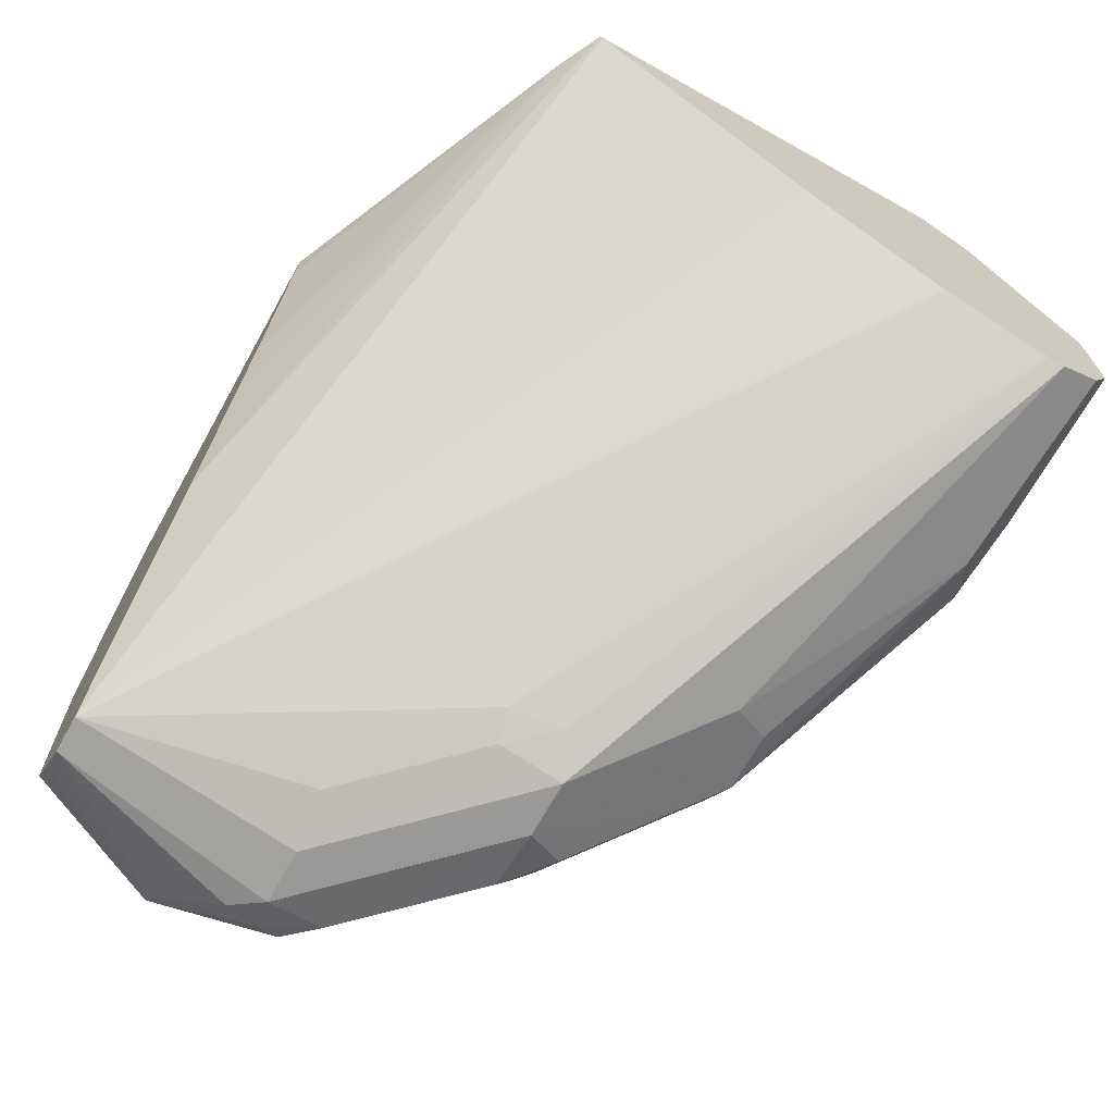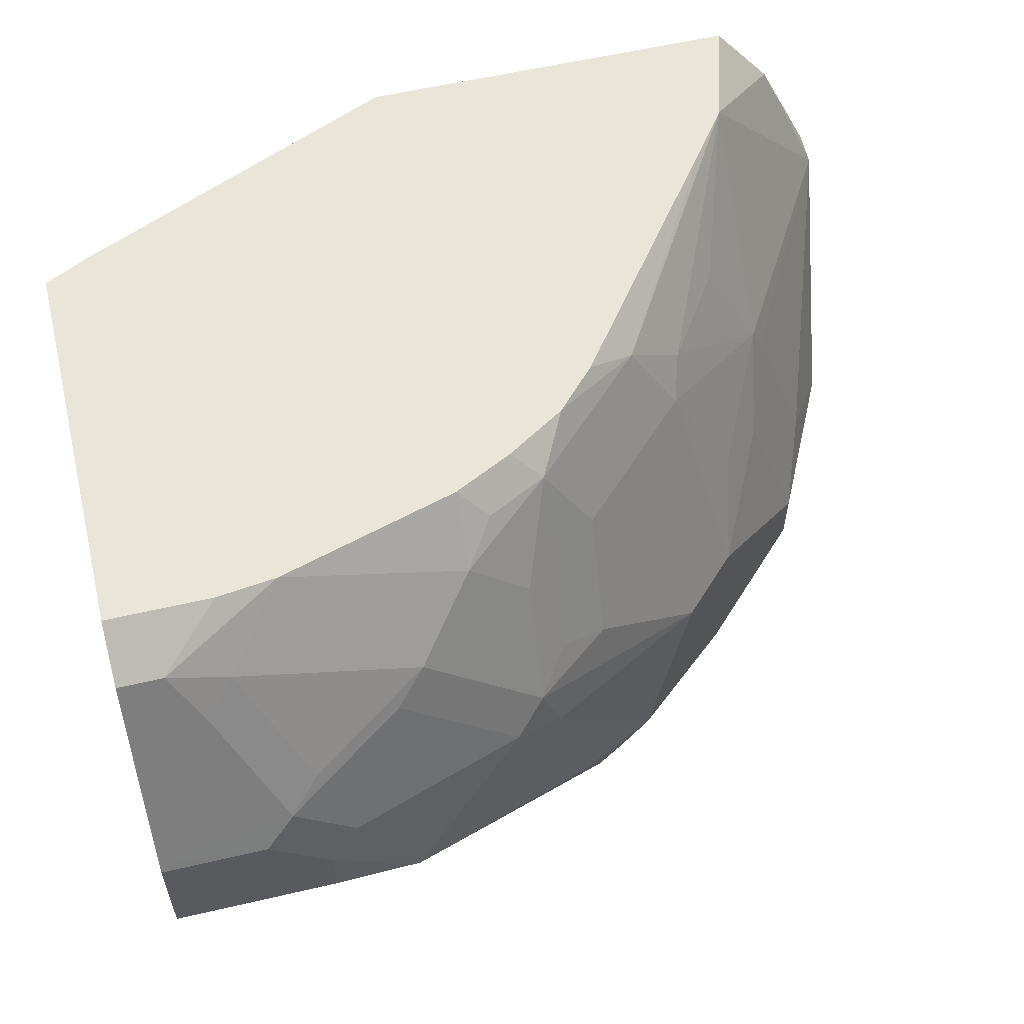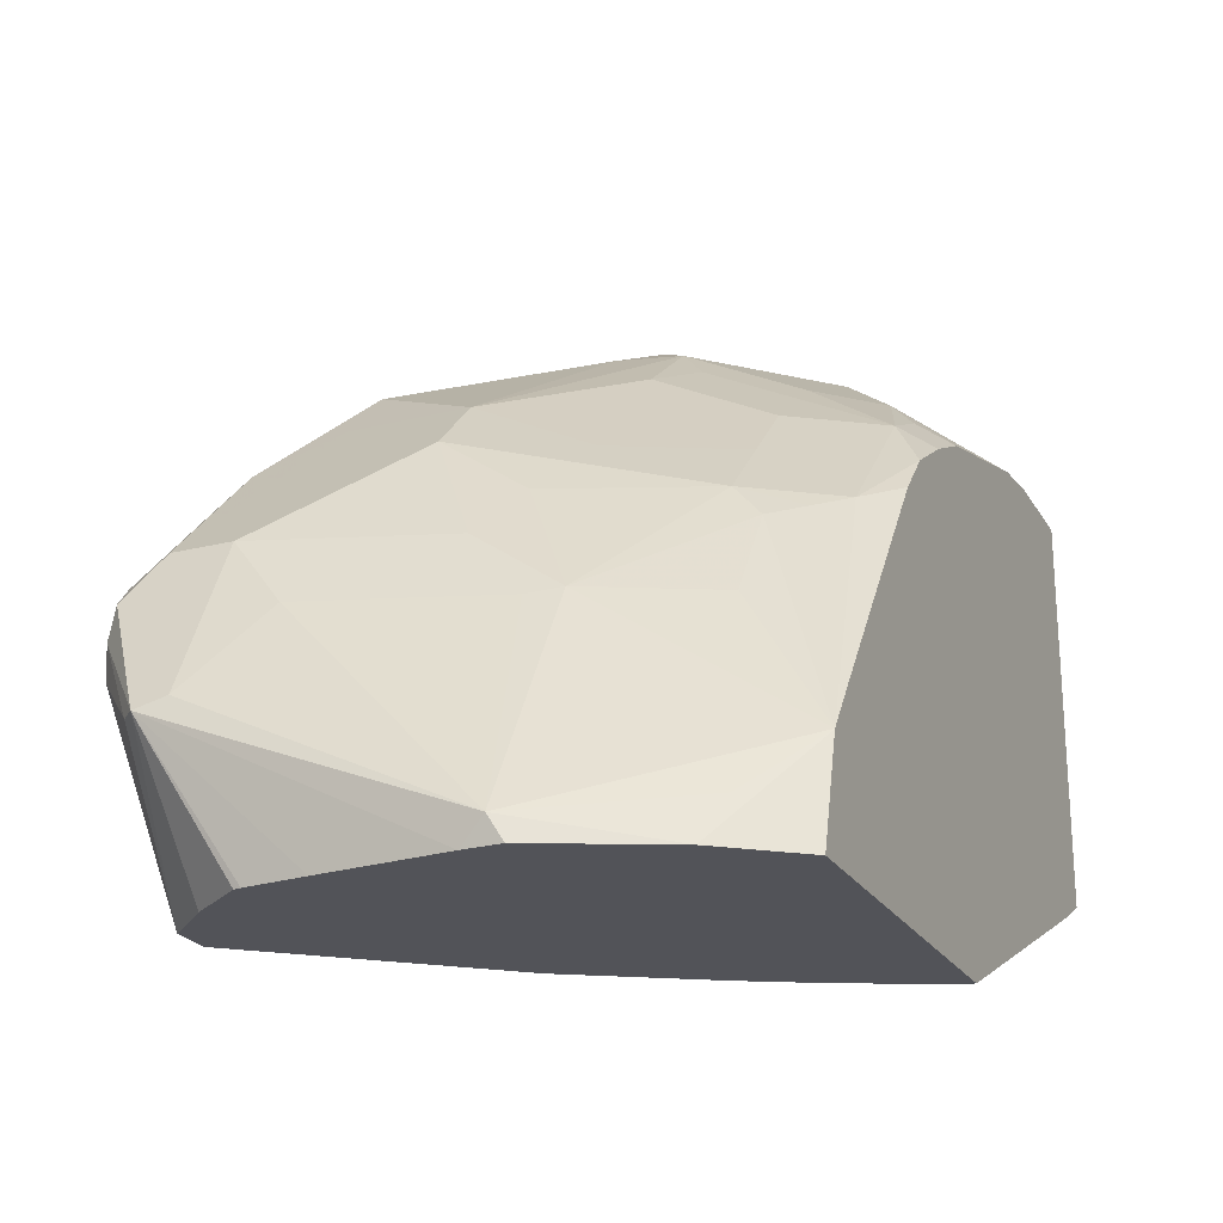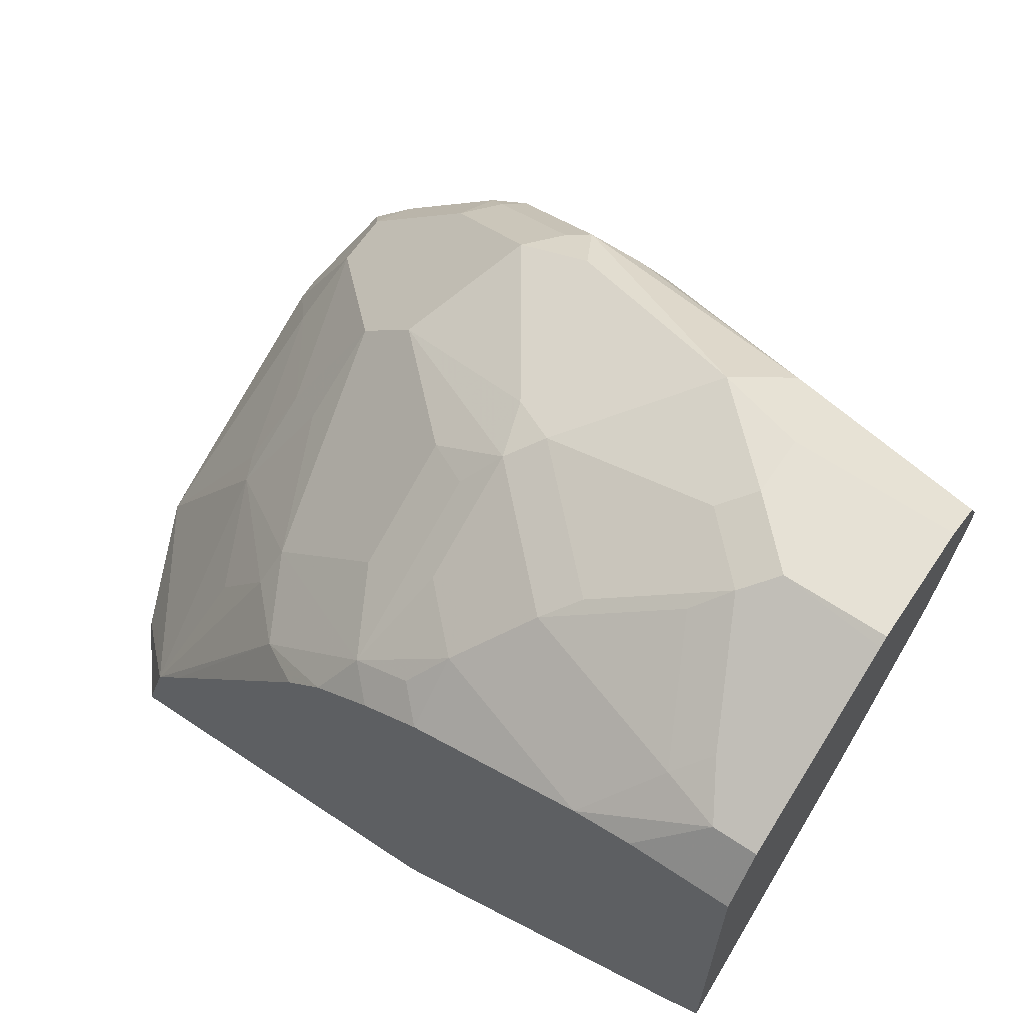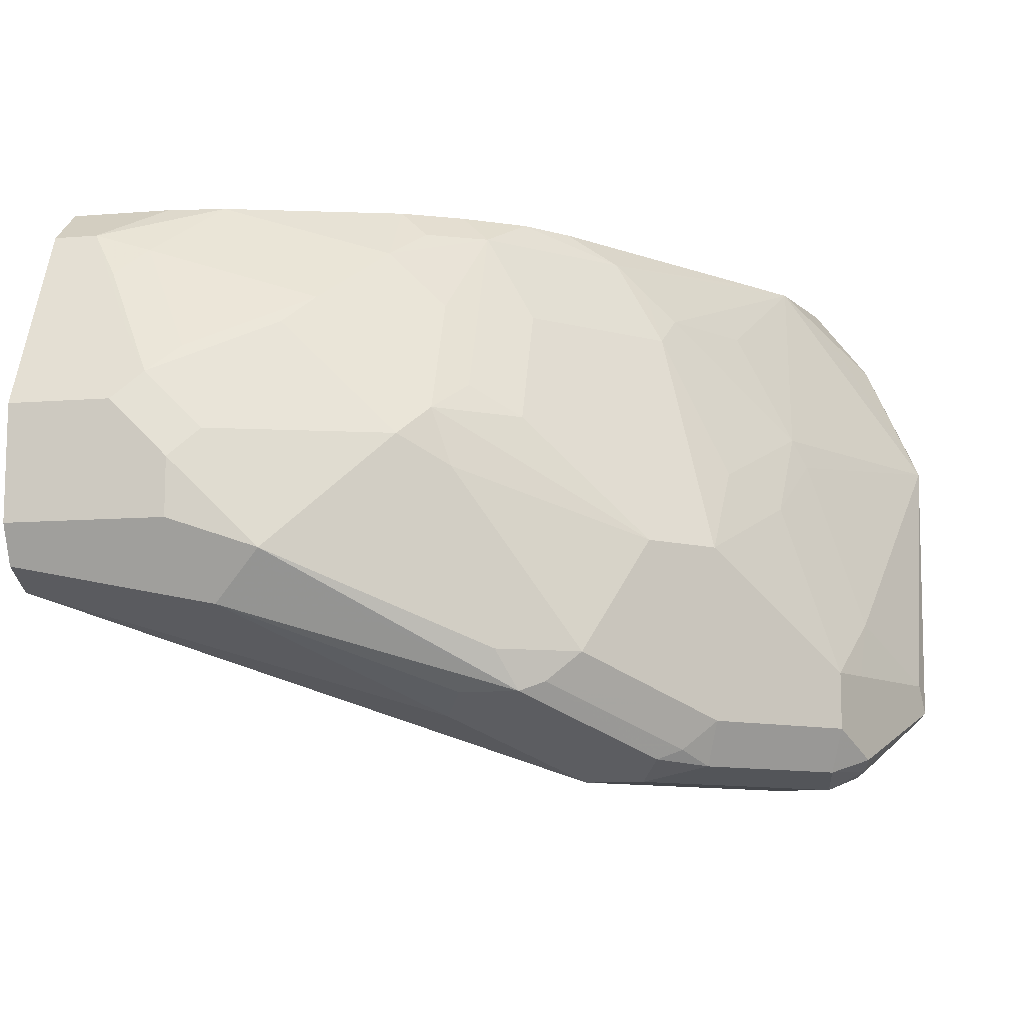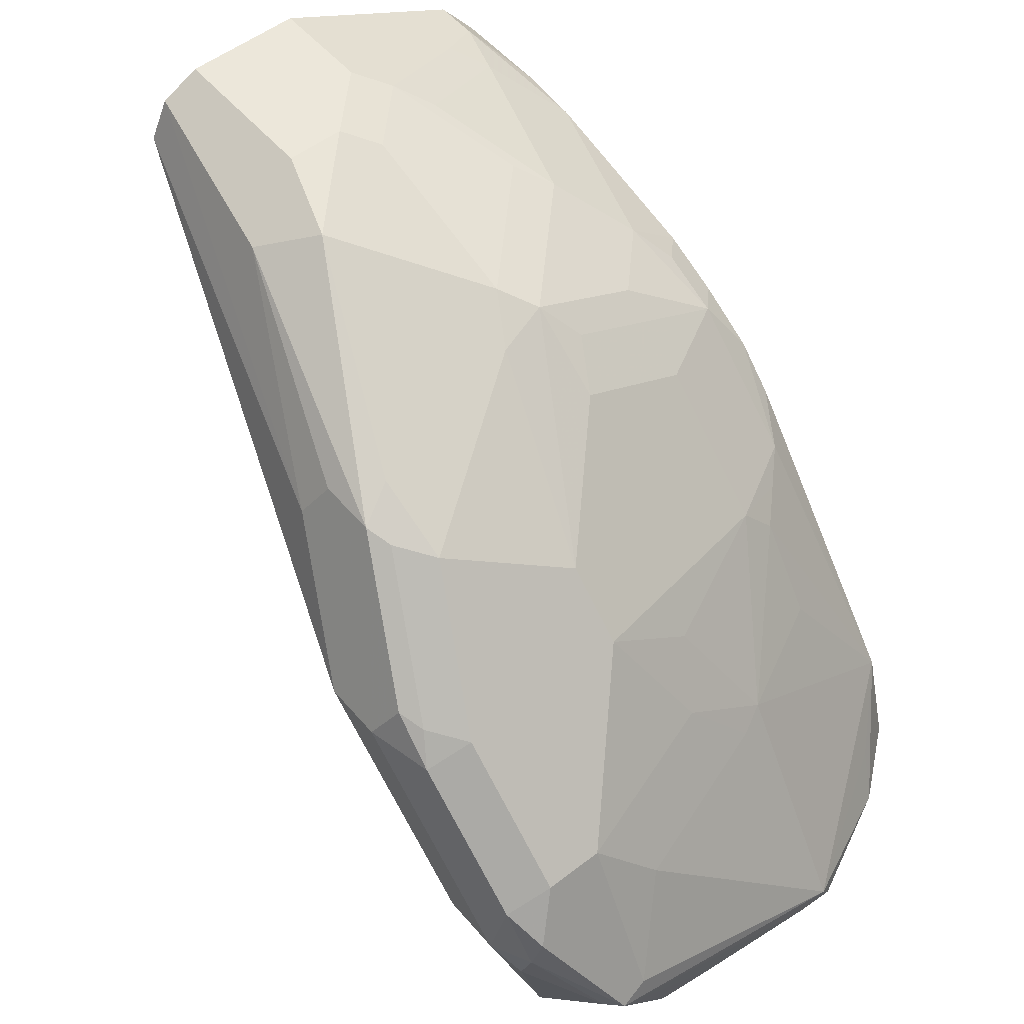
<metadata>
{"format":"obj","ext":"obj","renderer":"f3d","projection":"perspective","resolution":1024,"background":"white","views":[{"elev":-69.1,"azim":60.8,"up":"+Z"},{"elev":58.2,"azim":166.5,"up":"+Z"},{"elev":-22.6,"azim":-66.8,"up":"+Y"},{"elev":64.2,"azim":34.0,"up":"+Y"},{"elev":-10.5,"azim":-168.7,"up":"+Z"},{"elev":53.6,"azim":-129.5,"up":"+Y"}]}
</metadata>
<code>
v -0.1995 0.06407 0.05623
v -0.2009 0.07213 0.05151
v -0.1989 0.06407 0.04342
v -0.1802 0.06407 0.09778
v -0.1803 0.1468 -0.02059
v -0.1992 0.1168 -0.0412
v -0.2009 0.1133 -0.0515
v -0.17 0.07986 0.103
v -0.1495 0.1003 0.1235
v -0.1495 0.1004 0.1235
v -0.1545 0.1494 0.05151
v -0.1597 0.1468 0.0412
v -0.1946 0.06407 1.271e-05
v -0.16 0.06407 0.1235
v -0.1717 0.1717 -0.0412
v -0.1786 0.158 -0.0412
v -0.1511 0.1717 0.0206
v -0.1803 0.1546 -0.07211
v -0.1958 0.1133 -0.05666
v -0.1626 0.06407 -0.05737
v -0.178 0.06407 -0.04148
v -0.1918 0.06407 -0.02309
v -0.1924 0.06407 -0.02059
v -0.1786 0.1443 -0.07556
v -0.1493 0.1006 0.1235
v -0.1133 0.1803 0.09272
v -0.1339 0.1494 0.09272
v -0.1099 0.1923 0.08242
v -0.1339 0.1906 0.0309
v -0.03193 0.06407 0.1235
v -0.1717 0.1717 -0.06181
v -0.1305 0.2129 1.271e-05
v -0.1099 0.2336 1.271e-05
v -0.1674 0.1649 -0.07727
v -0.1752 0.134 -0.07727
v -0.1648 0.1443 -0.08243
v -0.1487 0.06407 -0.05737
v -0.1374 0.1168 0.1235
v -0.09271 0.1906 0.1133
v -0.103 0.1855 0.103
v -0.08929 0.2129 0.08242
v -0.1099 0.2129 0.0412
v -0.05153 0.2318 0.1133
v -0.03176 0.06407 0.1158
v -0.02983 0.0641 0.1235
v -0.1099 0.2336 -0.0412
v -0.1305 0.2129 -0.06181
v -0.06867 0.2336 0.08242
v -0.06867 0.2542 0.0412
v -0.04123 0.2756 0.0412
v -0.04811 0.2748 0.0206
v -0.08929 0.2542 -0.0412
v -0.1468 0.1855 -0.07727
v -0.103 0.2061 -0.08243
v -0.1442 0.1649 -0.08243
v -0.1442 0.1443 -0.08243
v -0.08756 0.06407 0.01582
v -0.1236 0.1417 -0.07727
v -0.08241 0.1829 -0.07727
v -0.07212 0.1803 -0.07211
v 0.09787 0.2464 -0.00283
v 0.09787 0.2423 0.0001942
v 0.09787 0.2095 0.02919
v 0.09787 0.1986 0.03949
v 0.09787 0.1219 0.1219
v 0.09787 0.1211 0.1235
v -0.07557 0.1992 0.1235
v -0.06182 0.2139 0.1235
v -0.04132 0.2267 0.1235
v -0.04114 0.2268 0.1235
v -0.03094 0.2421 0.1133
v -0.02061 0.255 0.103
v -0.04123 0.255 0.08242
v -0.05153 0.2421 0.09272
v 0.08243 0.1134 0.1235
v -0.05235 0.06407 0.07463
v -0.1262 0.2061 -0.07727
v -0.1185 0.2164 -0.07211
v -0.05153 0.2627 0.05151
v -0.03094 0.2834 0.0309
v -2.188e-05 0.2756 0.08242
v -0.04811 0.2748 -0.02059
v -0.06182 0.2679 -0.0412
v -0.07727 0.2576 -0.0515
v -0.1099 0.2198 -0.07556
v -0.06867 0.261 -0.05495
v -0.08241 0.2061 -0.08243
v -0.1236 0.1649 -0.08243
v -0.06033 0.06407 0.06034
v 0.09495 0.1197 0.1235
v -0.06867 0.1992 -0.07556
v 0.09787 0.2827 -0.0193
v 0.09787 0.2672 -0.01352
v 0.09787 0.2576 0.1235
v -0.02061 0.237 0.1235
v 0.04131 0.2551 0.1235
v 0.0103 0.304 -0.01029
v 0.0103 0.2834 0.07211
v 0.03089 0.304 0.0309
v 0.06181 0.2756 0.103
v 0.04119 0.2962 0.06181
v -0.02749 0.2816 -0.03434
v 0.02747 0.2954 -0.02747
v -0.04811 0.261 -0.05495
v -0.04123 0.2473 -0.06181
v 0.09787 0.2885 -0.02059
v 0.09787 0.2748 0.1099
v 0.06181 0.2576 0.1235
v 0.08243 0.2748 0.1099
v 0.04119 0.3091 0.0206
v 0.04119 0.3091 1.271e-05
v 0.09787 0.3091 1.271e-05
v 0.09787 0.3039 -0.01033
v 0.09787 0.3022 -0.01374
v 0.01372 0.3022 -0.01374
v 0.05151 0.304 0.05151
v 0.0721 0.2834 0.09272
v 0.09787 0.2868 0.08586
v 0.06181 0.2954 0.06869
v 0.06181 0.3091 0.0412
v 0.09787 0.3091 0.0412
v 0.09787 0.3074 0.04465
f 54 77 85
f 60 92 93
f 60 91 92
f 59 91 60
f 59 87 91
f 57 75 89
f 58 88 87
f 57 90 75
f 57 66 90
f 60 93 61
f 56 88 58
f 58 87 59
f 61 93 92
f 61 118 107
f 61 106 114
f 61 114 113
f 61 113 112
f 61 112 121
f 61 121 122
f 61 122 118
f 61 107 94
f 61 94 66
f 61 66 65
f 61 65 64
f 54 104 87
f 61 64 63
f 61 92 106
f 54 86 104
f 46 52 47
f 53 77 54
f 61 63 62
f 41 43 48
f 43 69 70
f 43 71 72
f 43 72 73
f 43 73 50
f 43 50 74
f 43 74 48
f 43 68 69
f 44 75 45
f 44 76 75
f 47 77 53
f 54 85 86
f 47 52 84
f 47 78 77
f 48 74 79
f 48 79 49
f 49 79 50
f 50 80 51
f 50 79 74
f 50 73 81
f 50 81 80
f 51 80 82
f 51 82 52
f 52 83 84
f 52 82 83
f 47 84 78
f 70 95 71
f 97 103 115
f 72 81 73
f 97 111 112
f 97 112 113
f 97 113 114
f 97 114 103
f 39 68 43
f 97 115 102
f 99 116 120
f 99 120 110
f 100 117 101
f 100 109 117
f 101 117 116
f 102 115 103
f 97 110 111
f 103 114 105
f 105 114 106
f 107 118 109
f 109 118 119
f 109 119 117
f 110 120 121
f 110 121 112
f 110 112 111
f 116 117 119
f 116 119 122
f 116 122 120
f 118 122 119
f 120 122 121
f 103 105 104
f 97 99 110
f 96 109 100
f 96 108 109
f 72 95 96
f 72 96 81
f 75 76 89
f 77 78 85
f 78 84 85
f 80 97 82
f 80 81 98
f 80 98 116
f 80 116 99
f 80 99 97
f 81 96 100
f 81 100 101
f 81 101 116
f 81 116 98
f 82 97 83
f 83 86 84
f 83 97 86
f 84 86 85
f 86 97 102
f 86 102 103
f 86 103 104
f 87 104 105
f 87 105 106
f 87 106 91
f 91 106 92
f 94 107 109
f 94 109 108
f 71 95 72
f 39 67 68
f 43 70 71
f 37 66 57
f 6 16 18
f 6 18 7
f 7 19 20
f 7 20 21
f 7 21 22
f 7 22 23
f 7 23 13
f 7 18 24
f 7 24 19
f 9 14 30
f 9 30 45
f 9 45 75
f 5 17 15
f 9 75 90
f 9 66 94
f 9 94 108
f 9 108 96
f 9 96 95
f 9 95 70
f 9 70 69
f 9 69 68
f 9 68 67
f 9 67 38
f 9 38 25
f 9 25 10
f 10 25 26
f 9 90 66
f 5 12 17
f 5 16 6
f 5 15 16
f 1 2 3
f 1 3 13
f 1 13 23
f 1 23 22
f 1 22 21
f 1 21 20
f 1 20 37
f 1 37 57
f 1 57 89
f 1 89 76
f 1 76 44
f 1 44 30
f 1 30 14
f 1 14 4
f 1 4 2
f 2 5 6
f 2 6 7
f 38 67 39
f 2 4 8
f 2 8 9
f 2 9 10
f 2 10 11
f 2 11 12
f 2 12 5
f 3 7 13
f 4 14 9
f 4 9 8
f 10 26 27
f 10 27 11
f 2 7 3
f 11 26 28
f 31 47 34
f 32 42 33
f 33 42 41
f 33 41 48
f 33 48 49
f 33 49 50
f 33 50 51
f 33 51 52
f 33 52 46
f 34 47 53
f 34 53 54
f 34 54 55
f 31 46 47
f 34 55 36
f 36 54 87
f 36 87 88
f 36 88 56
f 37 58 59
f 37 59 60
f 37 60 61
f 37 61 62
f 37 62 63
f 37 63 64
f 37 64 65
f 37 65 66
f 11 27 26
f 36 55 54
f 30 44 45
f 37 56 58
f 28 39 43
f 11 28 29
f 28 43 41
f 11 29 17
f 11 17 12
f 15 31 18
f 15 18 16
f 15 32 33
f 15 33 46
f 15 46 31
f 17 29 32
f 18 31 34
f 18 34 24
f 19 24 35
f 15 17 32
f 20 35 36
f 20 36 56
f 20 56 37
f 24 34 36
f 28 32 29
f 24 36 35
f 25 38 39
f 25 39 40
f 25 40 26
f 26 40 28
f 28 41 42
f 28 42 32
f 19 35 20
f 28 40 39

</code>
